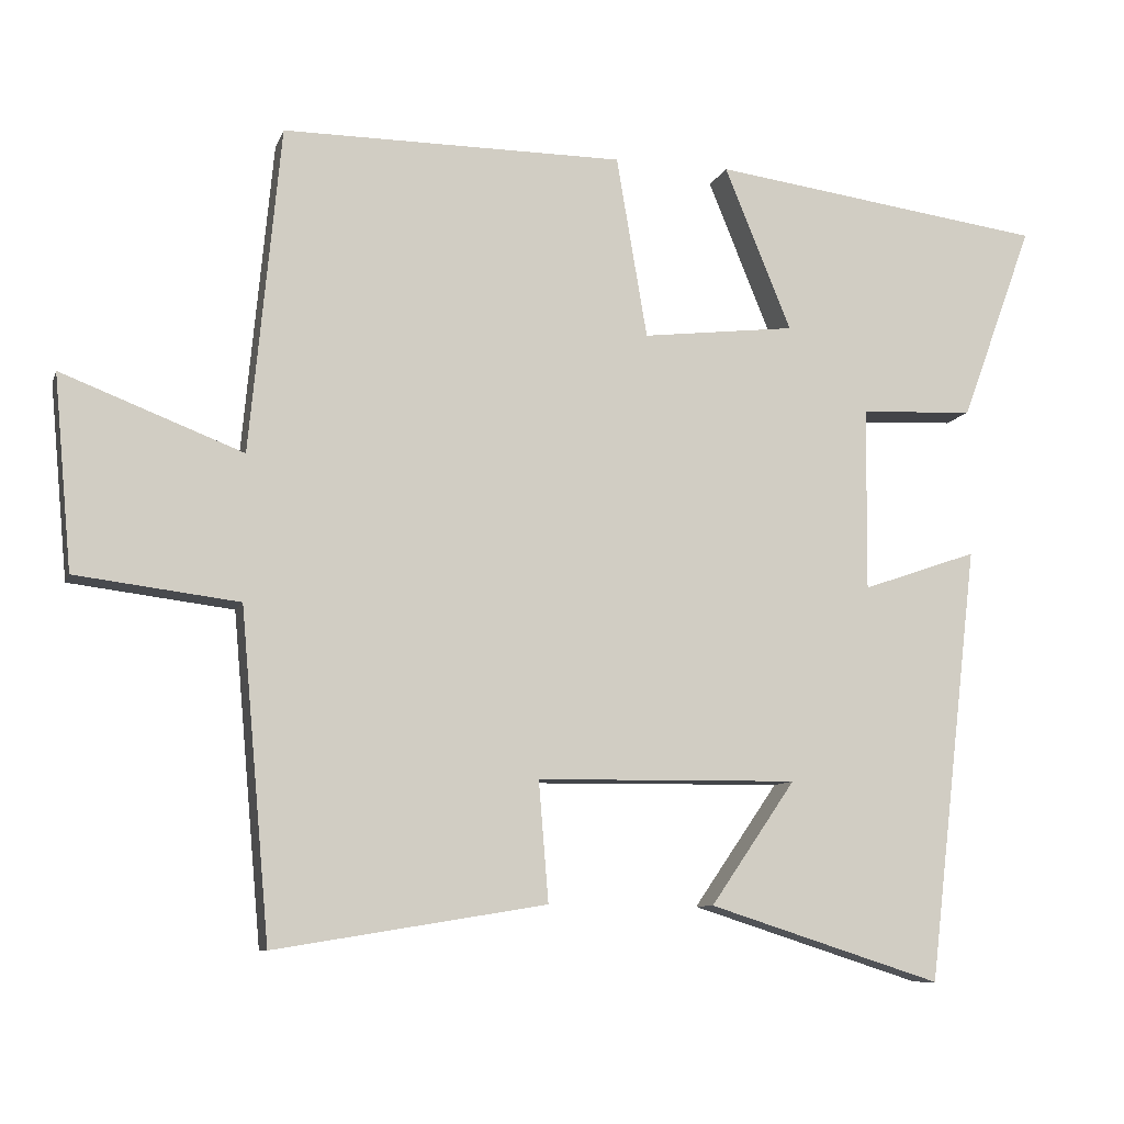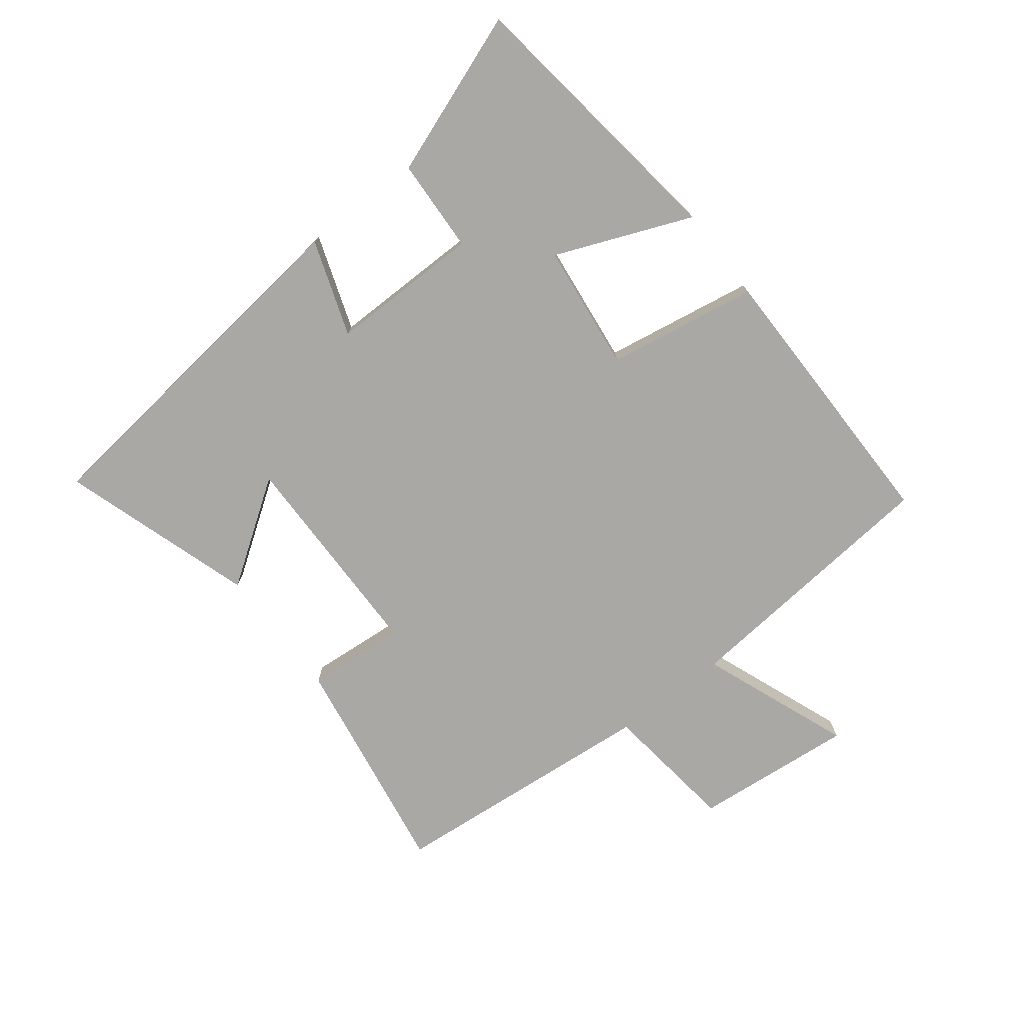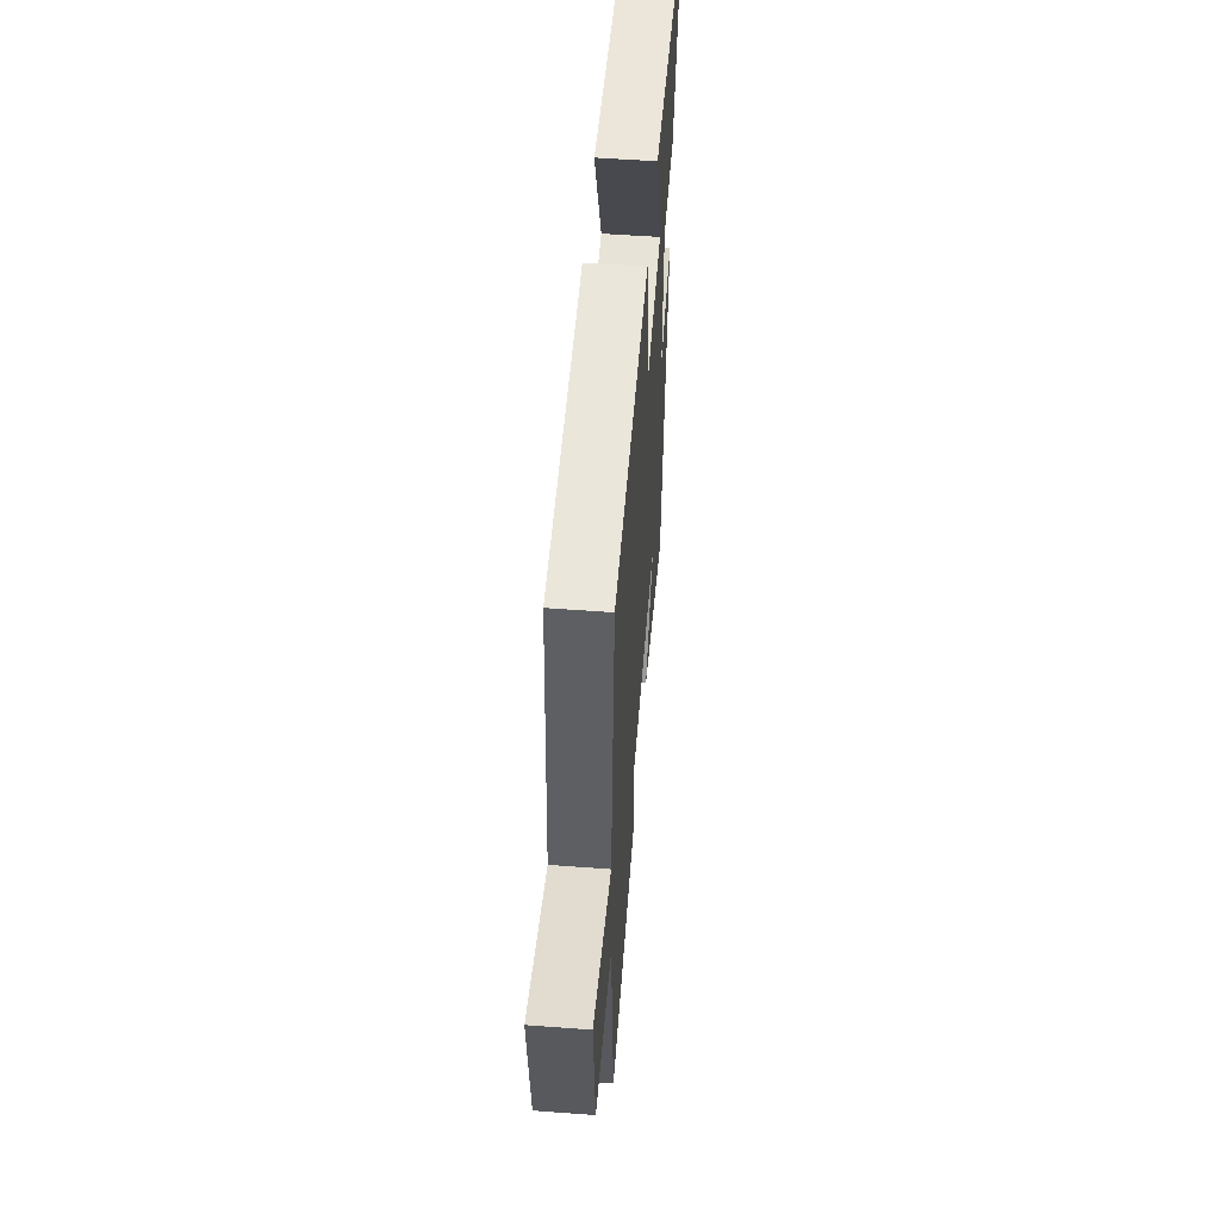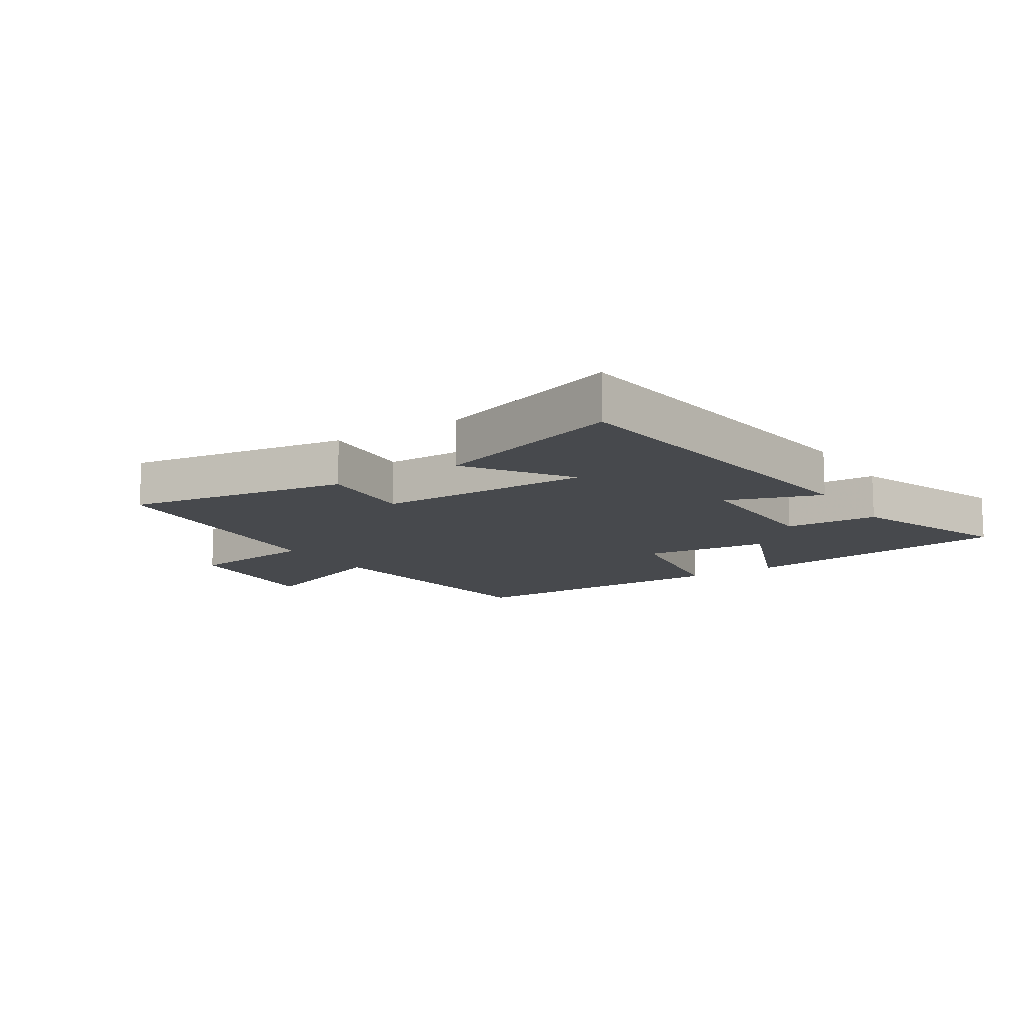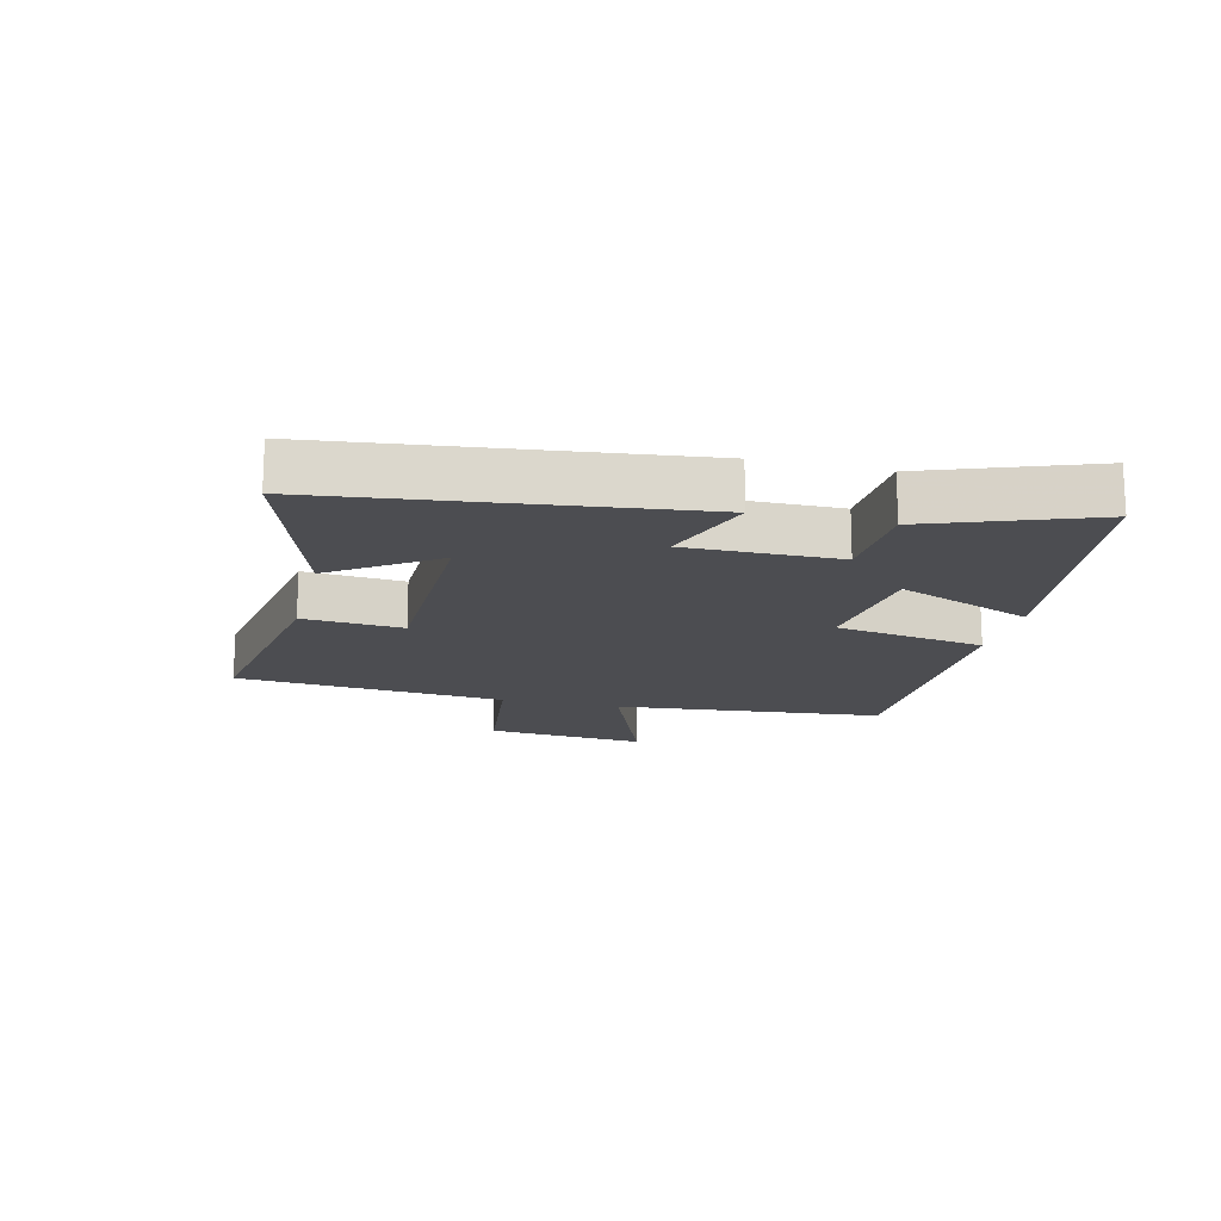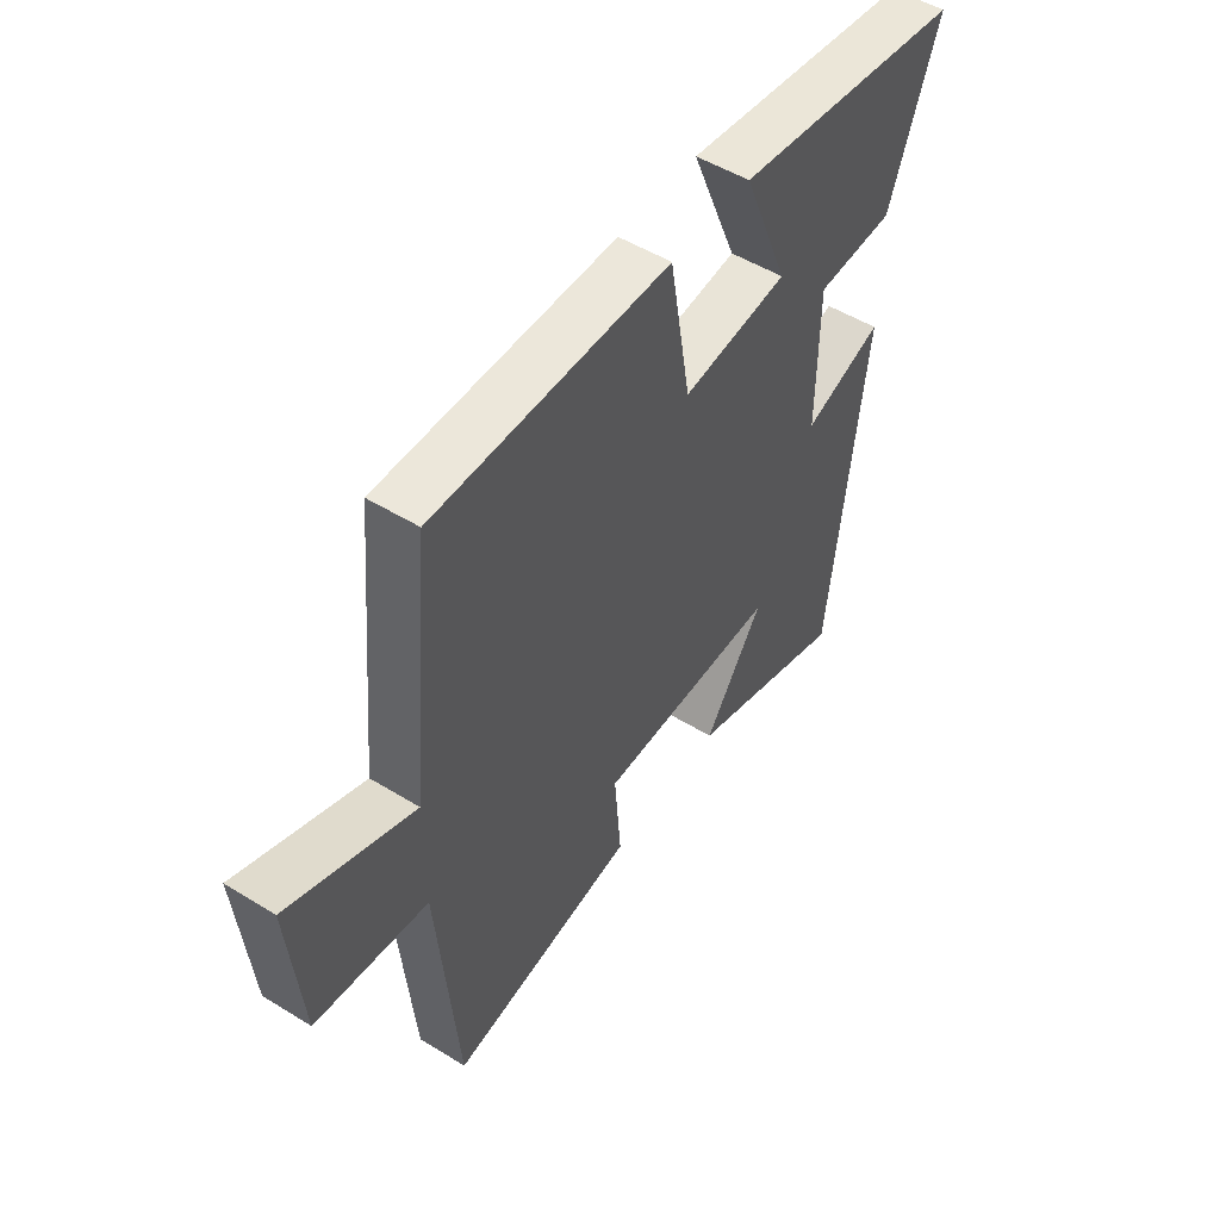
<metadata>
{"format":"obj","ext":"obj","renderer":"f3d","projection":"perspective","resolution":1024,"background":"white","views":[{"elev":-9.1,"azim":164.8,"up":"+Z"},{"elev":-75.1,"azim":-52.3,"up":"+Y"},{"elev":55.0,"azim":94.5,"up":"+Z"},{"elev":-12.3,"azim":-146.9,"up":"+Y"},{"elev":-16.2,"azim":-103.7,"up":"+Y"},{"elev":51.0,"azim":123.9,"up":"+Z"}]}
</metadata>
<code>
v -0.432 0.07 -0.599
v -0.5 0.07 -0.019
v -0.347 0.07 -0.072
v -0.349 0.07 0.172
v -0.5 0.07 0.179
v -0.596 0.07 0.44
v -0.151 0.07 0.5
v -0.24 0.07 0.282
v -0.036 0.07 0.258
v 0.005 0.07 0.5
v 0.459 0.07 0.501
v 0.5 0.07 0.068
v 0.741 0.07 0.161
v 0.717 0.07 -0.097
v 0.5 0.07 -0.124
v 0.461 0.07 -0.559
v 0.1 0.07 -0.5
v 0.113 0.07 -0.34
v -0.235 0.07 -0.336
v -0.122 0.07 -0.5
v -0.432 0 -0.599
v -0.5 0 -0.019
v -0.347 0 -0.072
v -0.349 0 0.172
v -0.5 0 0.179
v -0.596 0 0.44
v -0.151 0 0.5
v -0.24 0 0.282
v -0.036 0 0.258
v 0.005 0 0.5
v 0.459 0 0.501
v 0.5 0 0.068
v 0.741 0 0.161
v 0.717 0 -0.097
v 0.5 0 -0.124
v 0.461 0 -0.559
v 0.1 0 -0.5
v 0.113 0 -0.34
v -0.235 0 -0.336
v -0.122 0 -0.5
f 19 20 1 2
f 18 19 2 3
f 15 16 17 18
f 15 18 3 4
f 12 13 14 15
f 12 15 4
f 9 10 11 12
f 8 9 12 4
f 6 7 8
f 4 5 6 8
f 22 21 40 39
f 23 22 39 38
f 38 37 36 35
f 24 23 38 35
f 35 34 33 32
f 24 35 32
f 32 31 30 29
f 24 32 29 28
f 28 27 26
f 28 26 25 24
f 1 21 22 2
f 2 22 23 3
f 3 23 24 4
f 4 24 25 5
f 5 25 26 6
f 6 26 27 7
f 7 27 28 8
f 8 28 29 9
f 9 29 30 10
f 10 30 31 11
f 11 31 32 12
f 12 32 33 13
f 13 33 34 14
f 14 34 35 15
f 15 35 36 16
f 16 36 37 17
f 17 37 38 18
f 18 38 39 19
f 19 39 40 20
f 20 40 21 1

</code>
